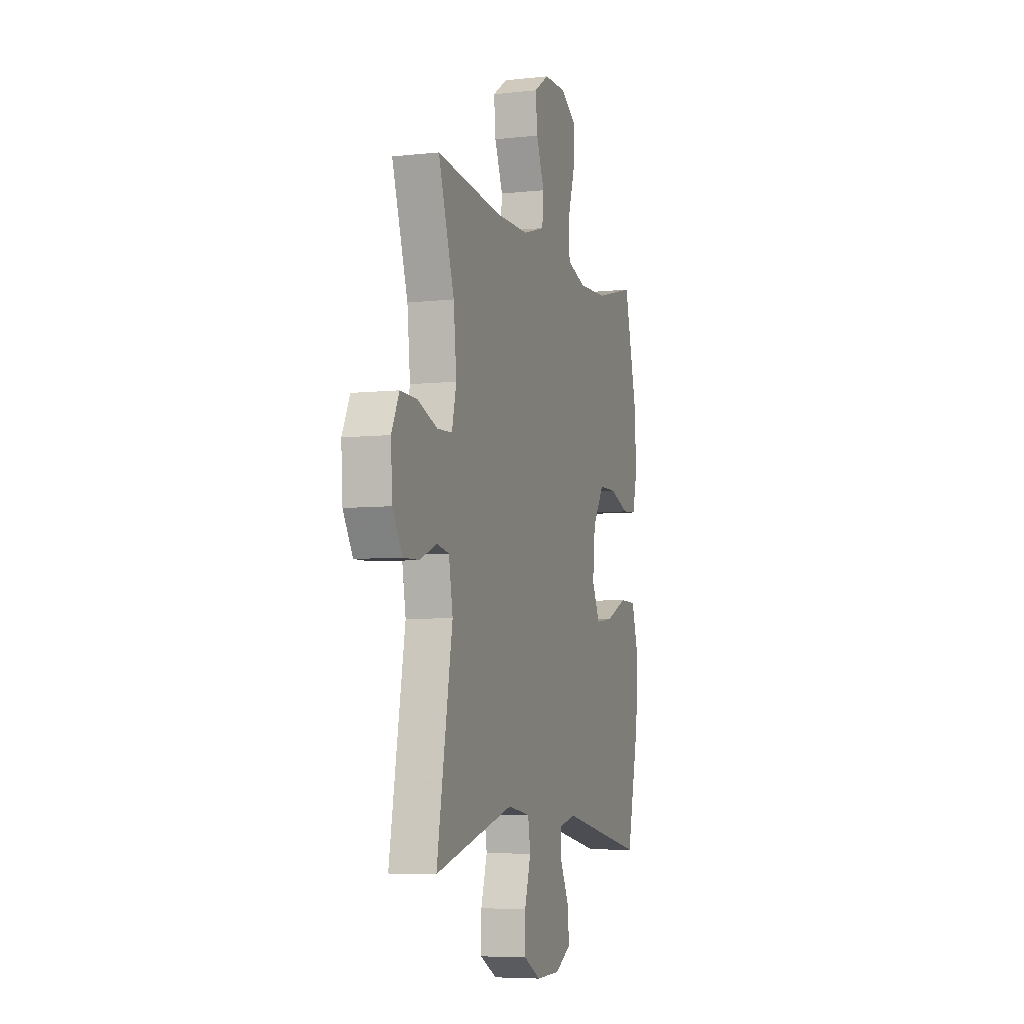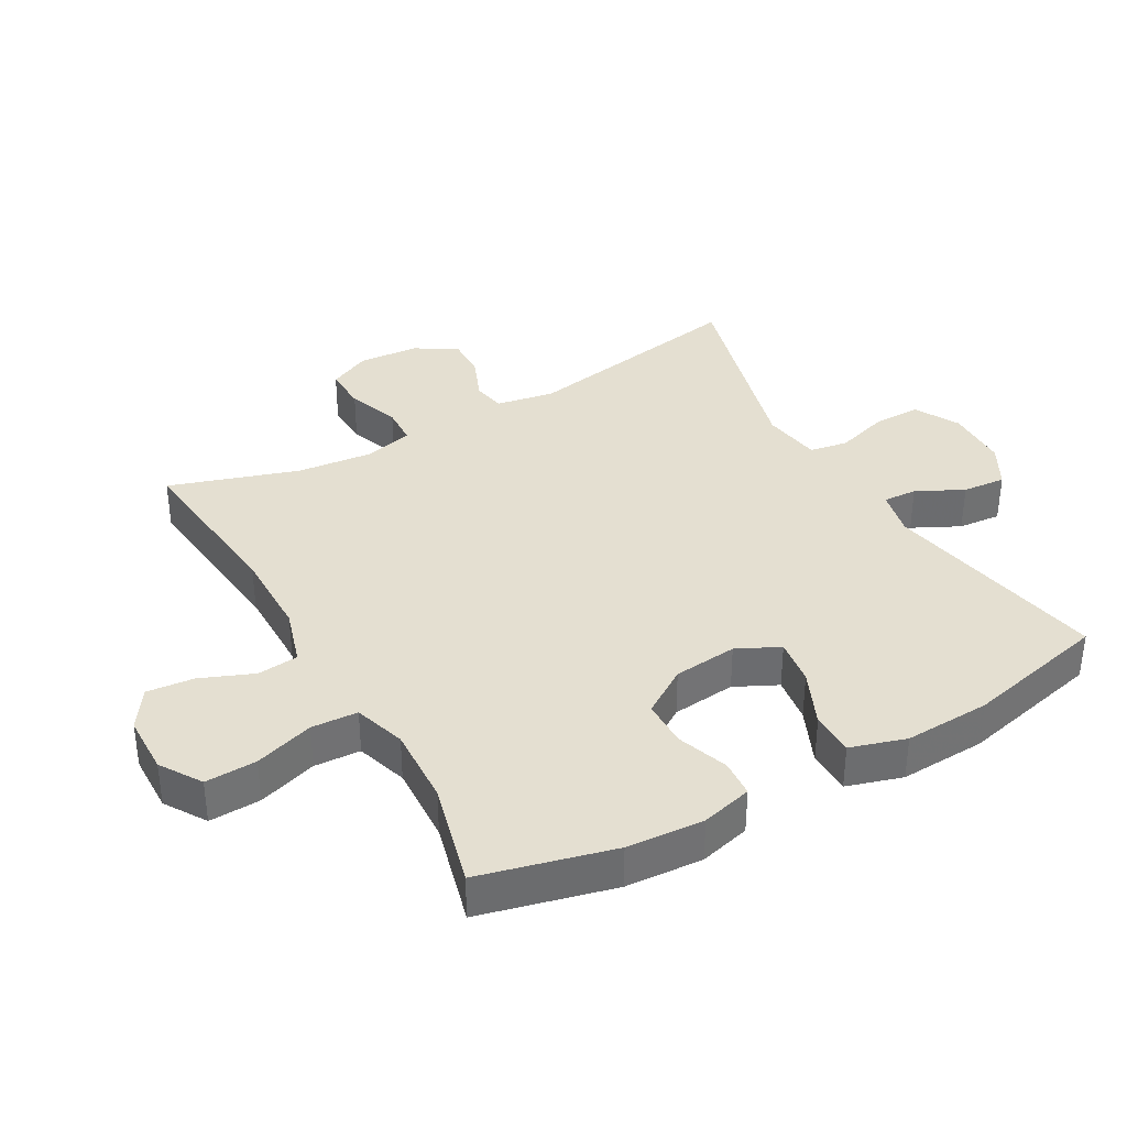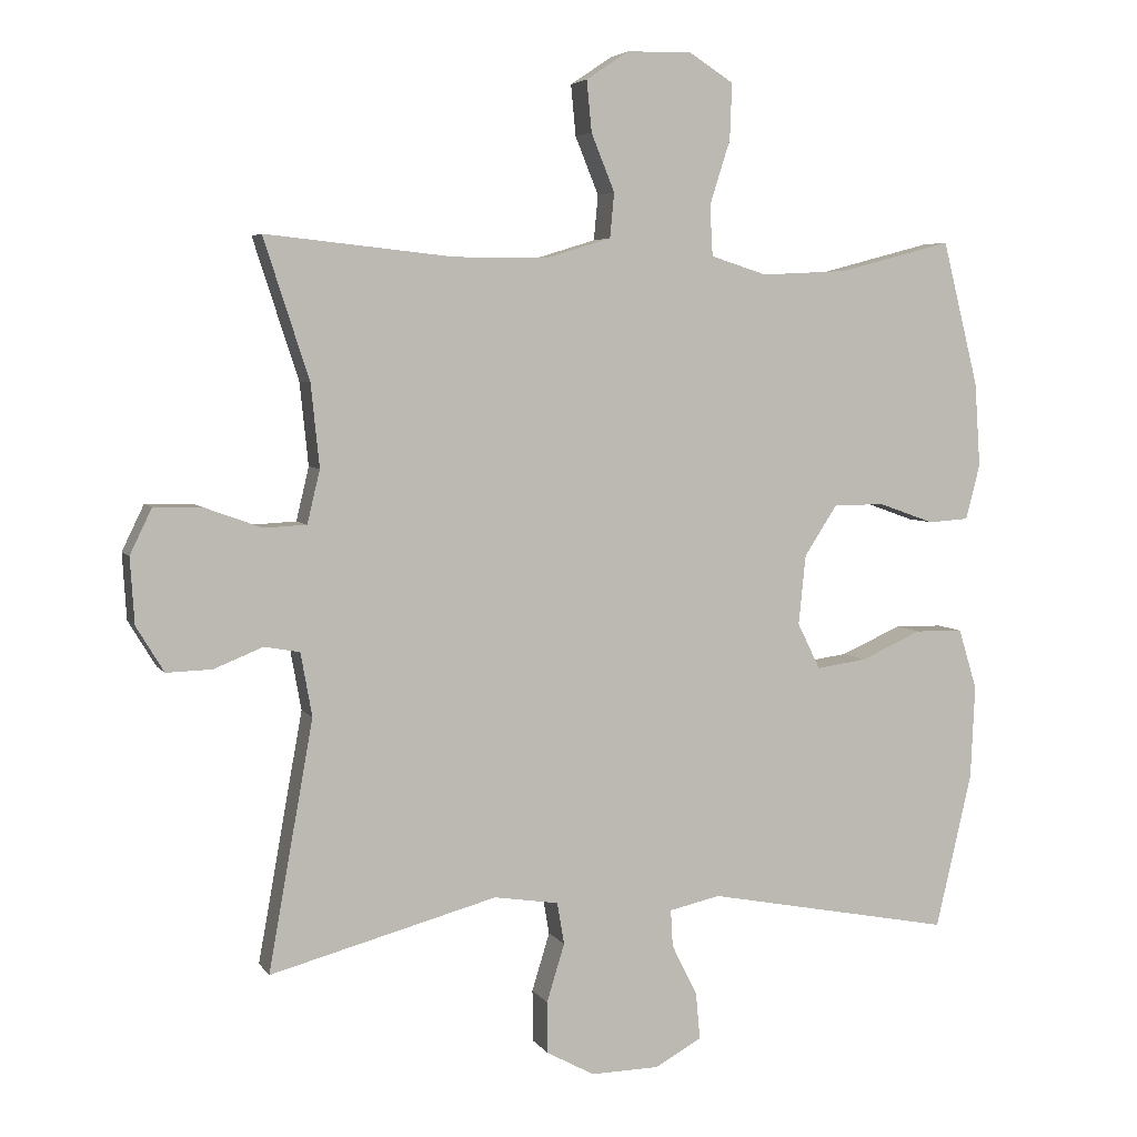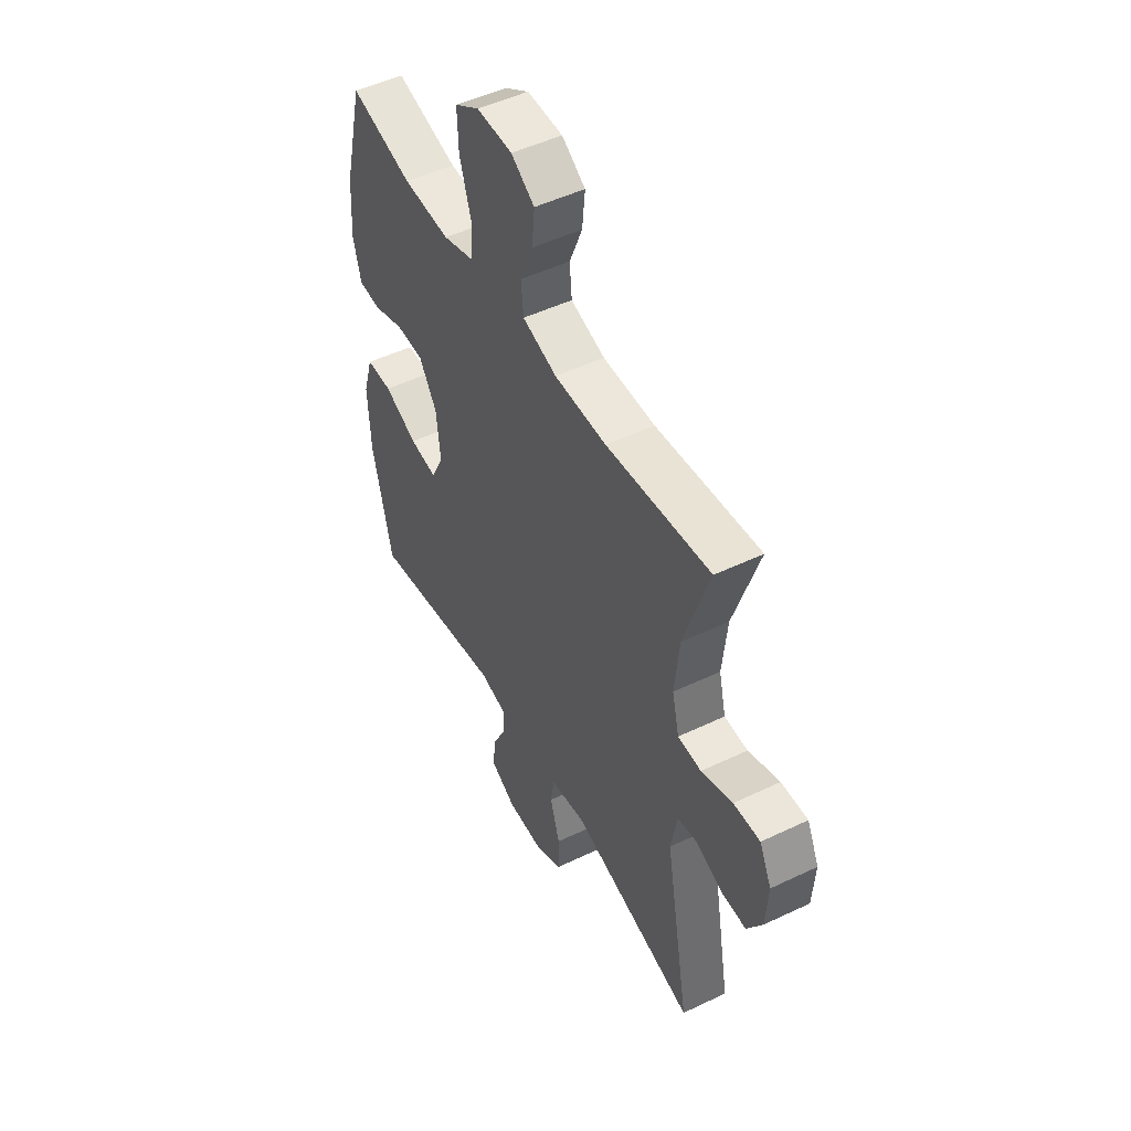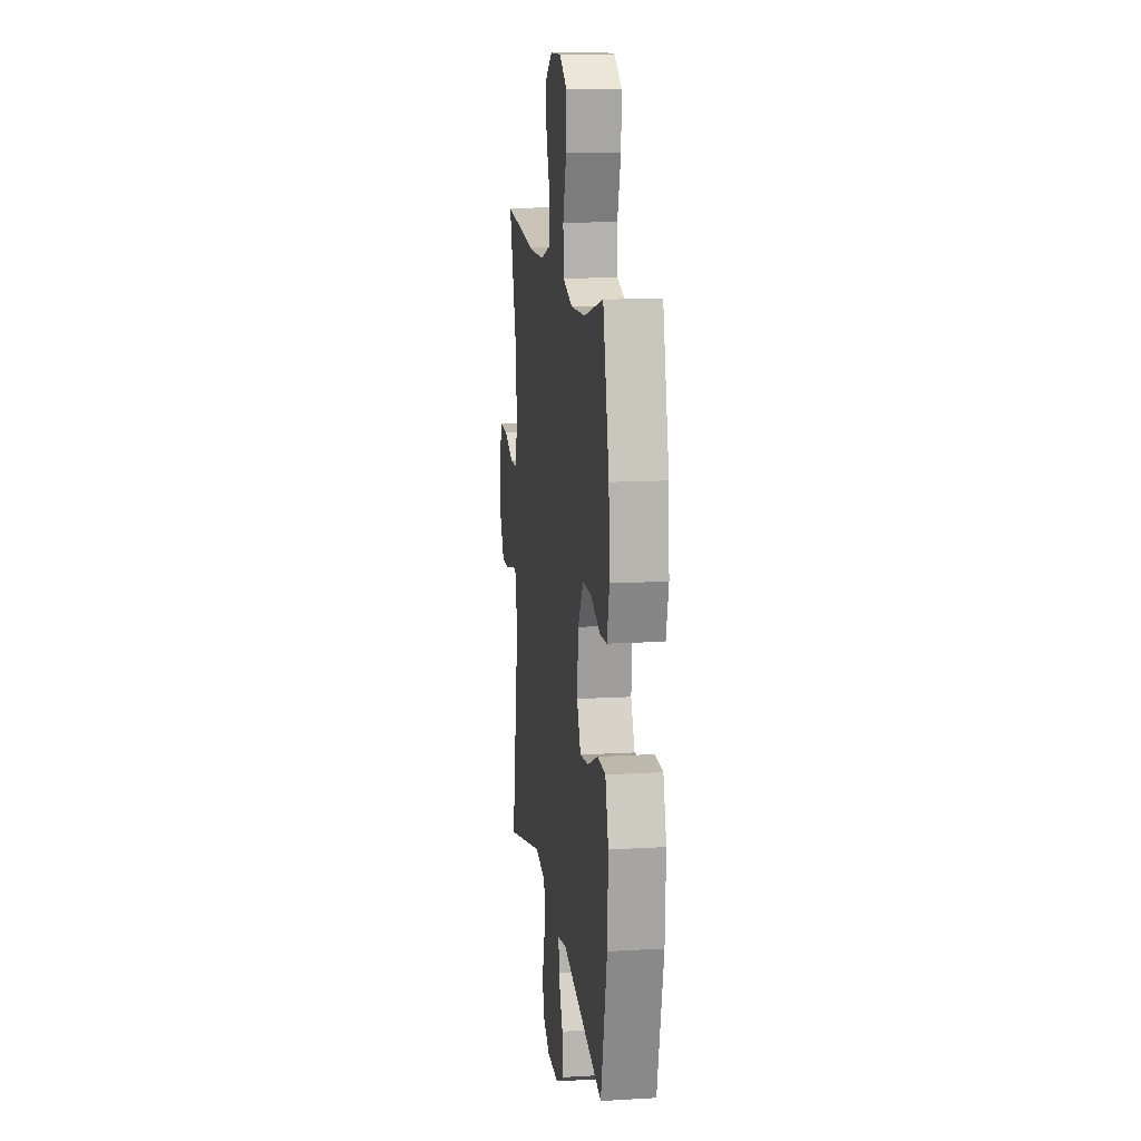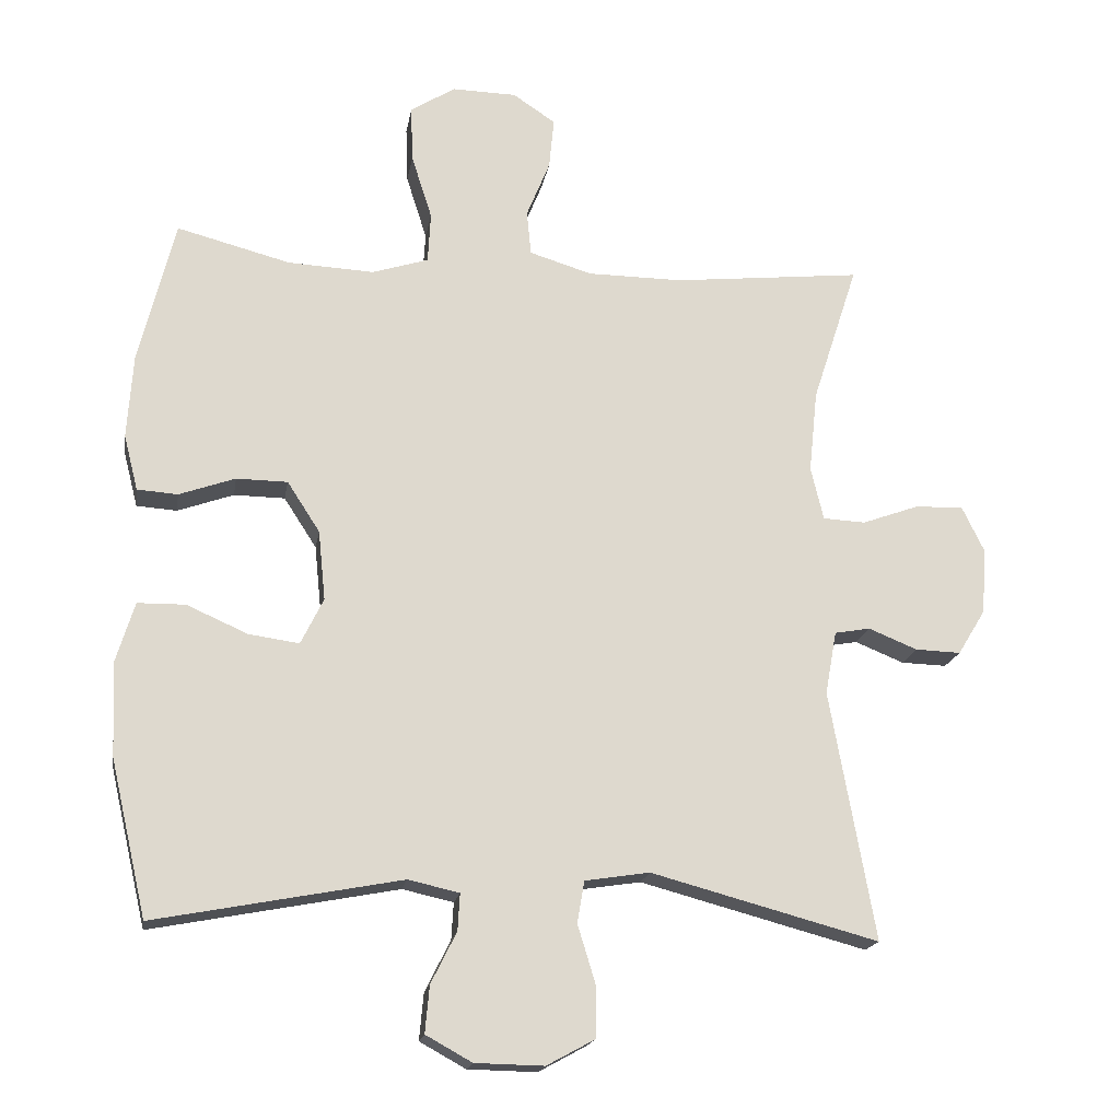
<metadata>
{"format":"obj","ext":"obj","renderer":"f3d","projection":"perspective","resolution":1024,"background":"white","views":[{"elev":-6.2,"azim":-72.0,"up":"+Z"},{"elev":36.6,"azim":60.5,"up":"+Y"},{"elev":4.9,"azim":-18.0,"up":"+Z"},{"elev":49.7,"azim":-117.8,"up":"+Z"},{"elev":13.9,"azim":82.6,"up":"+Z"},{"elev":-18.0,"azim":170.7,"up":"+Z"}]}
</metadata>
<code>
v -0.5 0.07 -0.5
v -0.437 0.07 -0.149
v -0.453 0.07 -0.06
v -0.503 0.07 -0.051
v -0.572 0.07 -0.079
v -0.636 0.07 -0.081
v -0.675 0.07 -0.017
v -0.681 0.07 0.076
v -0.65 0.07 0.14
v -0.582 0.07 0.138
v -0.502 0.07 0.109
v -0.442 0.07 0.112
v -0.424 0.07 0.187
v -0.436 0.07 0.303
v -0.5 0.07 0.5
v -0.234 0.07 0.472
v -0.1 0.07 0.473
v -0.012 0.07 0.5
v -0.006 0.07 0.563
v -0.039 0.07 0.644
v -0.046 0.07 0.716
v 0.014 0.07 0.756
v 0.105 0.07 0.758
v 0.168 0.07 0.718
v 0.165 0.07 0.639
v 0.136 0.07 0.548
v 0.14 0.07 0.477
v 0.219 0.07 0.452
v 0.34 0.07 0.458
v 0.5 0.07 0.5
v 0.551 0.07 0.296
v 0.559 0.07 0.178
v 0.539 0.07 0.1
v 0.482 0.07 0.096
v 0.403 0.07 0.124
v 0.331 0.07 0.123
v 0.285 0.07 0.052
v 0.275 0.07 -0.046
v 0.307 0.07 -0.111
v 0.378 0.07 -0.101
v 0.464 0.07 -0.063
v 0.531 0.07 -0.064
v 0.557 0.07 -0.149
v 0.551 0.07 -0.281
v 0.5 0.07 -0.5
v 0.153 0.07 -0.434
v 0.081 0.07 -0.45
v 0.084 0.07 -0.502
v 0.12 0.07 -0.574
v 0.126 0.07 -0.64
v 0.061 0.07 -0.676
v -0.036 0.07 -0.678
v -0.104 0.07 -0.641
v -0.104 0.07 -0.569
v -0.079 0.07 -0.487
v -0.089 0.07 -0.428
v -0.18 0.07 -0.414
v -0.5 0 -0.5
v -0.437 0 -0.149
v -0.453 0 -0.06
v -0.503 0 -0.051
v -0.572 0 -0.079
v -0.636 0 -0.081
v -0.675 0 -0.017
v -0.681 0 0.076
v -0.65 0 0.14
v -0.582 0 0.138
v -0.502 0 0.109
v -0.442 0 0.112
v -0.424 0 0.187
v -0.436 0 0.303
v -0.5 0 0.5
v -0.234 0 0.472
v -0.1 0 0.473
v -0.012 0 0.5
v -0.006 0 0.563
v -0.039 0 0.644
v -0.046 0 0.716
v 0.014 0 0.756
v 0.105 0 0.758
v 0.168 0 0.718
v 0.165 0 0.639
v 0.136 0 0.548
v 0.14 0 0.477
v 0.219 0 0.452
v 0.34 0 0.458
v 0.5 0 0.5
v 0.551 0 0.296
v 0.559 0 0.178
v 0.539 0 0.1
v 0.482 0 0.096
v 0.403 0 0.124
v 0.331 0 0.123
v 0.285 0 0.052
v 0.275 0 -0.046
v 0.307 0 -0.111
v 0.378 0 -0.101
v 0.464 0 -0.063
v 0.531 0 -0.064
v 0.557 0 -0.149
v 0.551 0 -0.281
v 0.5 0 -0.5
v 0.153 0 -0.434
v 0.081 0 -0.45
v 0.084 0 -0.502
v 0.12 0 -0.574
v 0.126 0 -0.64
v 0.061 0 -0.676
v -0.036 0 -0.678
v -0.104 0 -0.641
v -0.104 0 -0.569
v -0.079 0 -0.487
v -0.089 0 -0.428
v -0.18 0 -0.414
f 52 53 54 55
f 52 55 56
f 51 52 56
f 48 49 50 51
f 47 48 51 56
f 46 47 56 57
f 44 45 46
f 43 44 46 57
f 40 41 42 43
f 39 40 43 57
f 32 33 34 35
f 32 35 36
f 29 30 31 32
f 28 29 32 36
f 27 28 36 37
f 23 24 25 26
f 23 26 27
f 22 23 27
f 19 20 21 22
f 18 19 22 27
f 17 18 27 37
f 14 15 16
f 13 14 16 17
f 12 13 17 37
f 8 9 10 11
f 4 5 6 7
f 3 4 7 8
f 39 57 1 2
f 38 39 2 3
f 11 12 37 38
f 3 8 11 38
f 112 111 110 109
f 113 112 109
f 113 109 108
f 108 107 106 105
f 113 108 105 104
f 114 113 104 103
f 103 102 101
f 114 103 101 100
f 100 99 98 97
f 114 100 97 96
f 92 91 90 89
f 93 92 89
f 89 88 87 86
f 93 89 86 85
f 94 93 85 84
f 83 82 81 80
f 84 83 80
f 84 80 79
f 79 78 77 76
f 84 79 76 75
f 94 84 75 74
f 73 72 71
f 74 73 71 70
f 94 74 70 69
f 68 67 66 65
f 64 63 62 61
f 65 64 61 60
f 59 58 114 96
f 60 59 96 95
f 95 94 69 68
f 95 68 65 60
f 1 58 59 2
f 2 59 60 3
f 3 60 61 4
f 4 61 62 5
f 5 62 63 6
f 6 63 64 7
f 7 64 65 8
f 8 65 66 9
f 9 66 67 10
f 10 67 68 11
f 11 68 69 12
f 12 69 70 13
f 13 70 71 14
f 14 71 72 15
f 15 72 73 16
f 16 73 74 17
f 17 74 75 18
f 18 75 76 19
f 19 76 77 20
f 20 77 78 21
f 21 78 79 22
f 22 79 80 23
f 23 80 81 24
f 24 81 82 25
f 25 82 83 26
f 26 83 84 27
f 27 84 85 28
f 28 85 86 29
f 29 86 87 30
f 30 87 88 31
f 31 88 89 32
f 32 89 90 33
f 33 90 91 34
f 34 91 92 35
f 35 92 93 36
f 36 93 94 37
f 37 94 95 38
f 38 95 96 39
f 39 96 97 40
f 40 97 98 41
f 41 98 99 42
f 42 99 100 43
f 43 100 101 44
f 44 101 102 45
f 45 102 103 46
f 46 103 104 47
f 47 104 105 48
f 48 105 106 49
f 49 106 107 50
f 50 107 108 51
f 51 108 109 52
f 52 109 110 53
f 53 110 111 54
f 54 111 112 55
f 55 112 113 56
f 56 113 114 57
f 57 114 58 1

</code>
